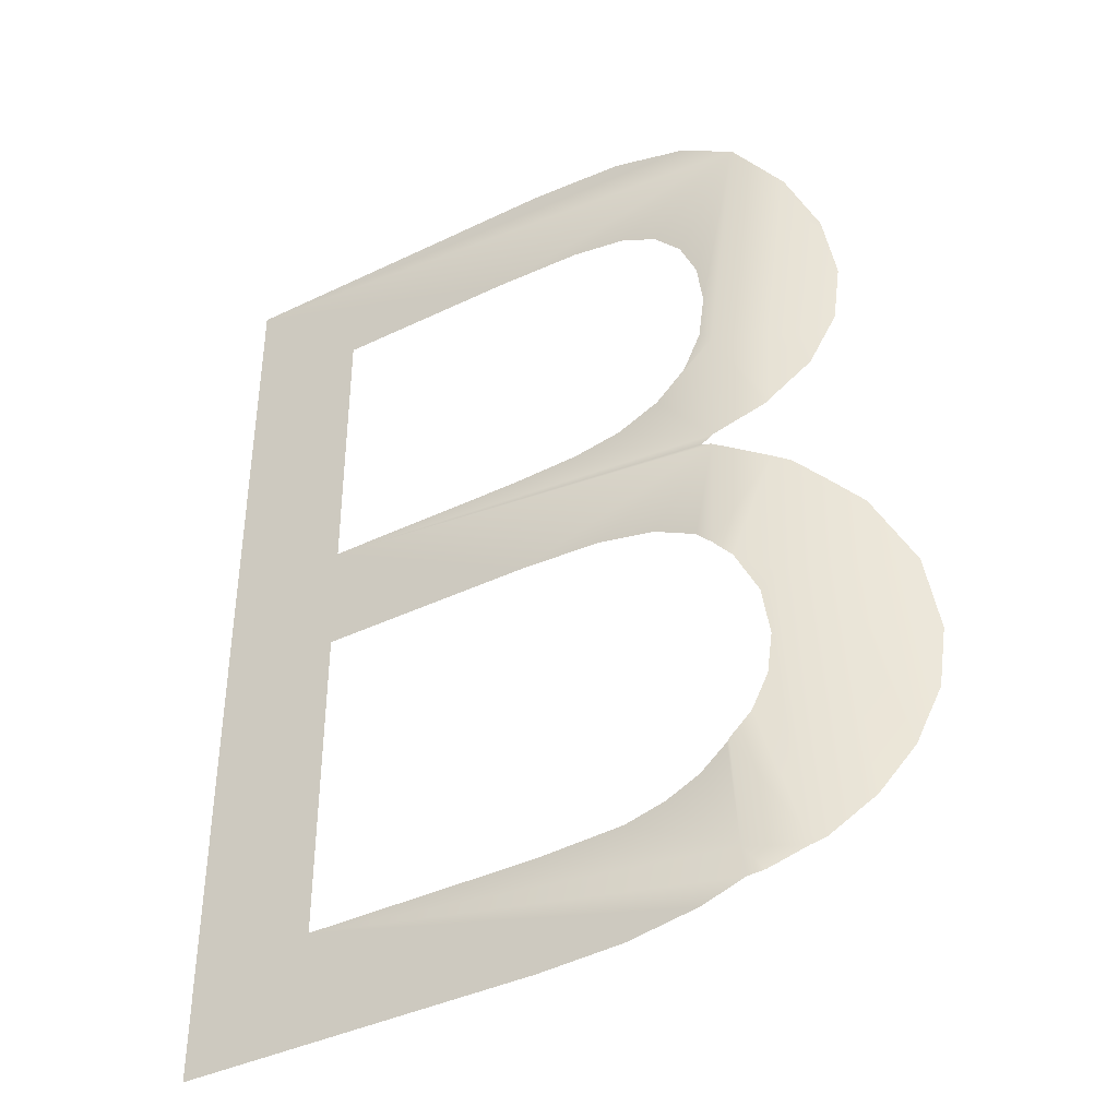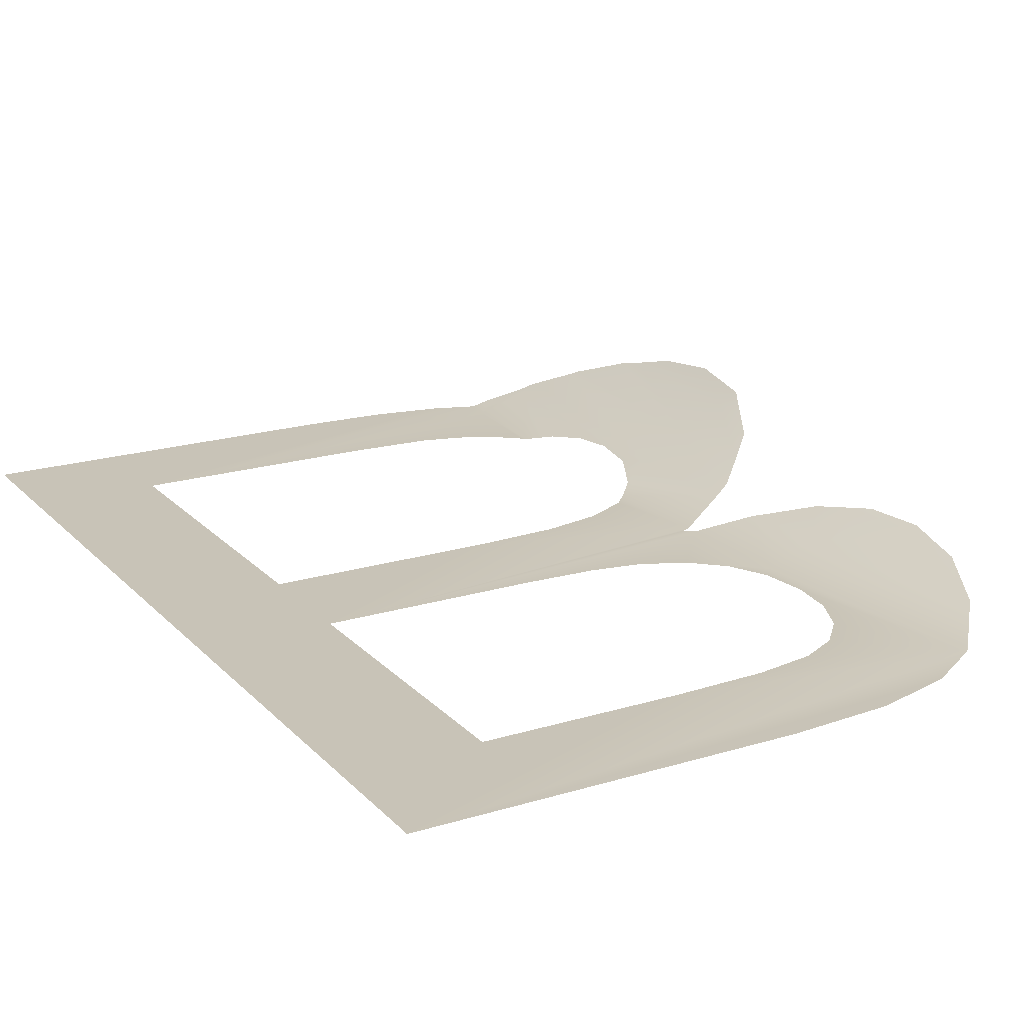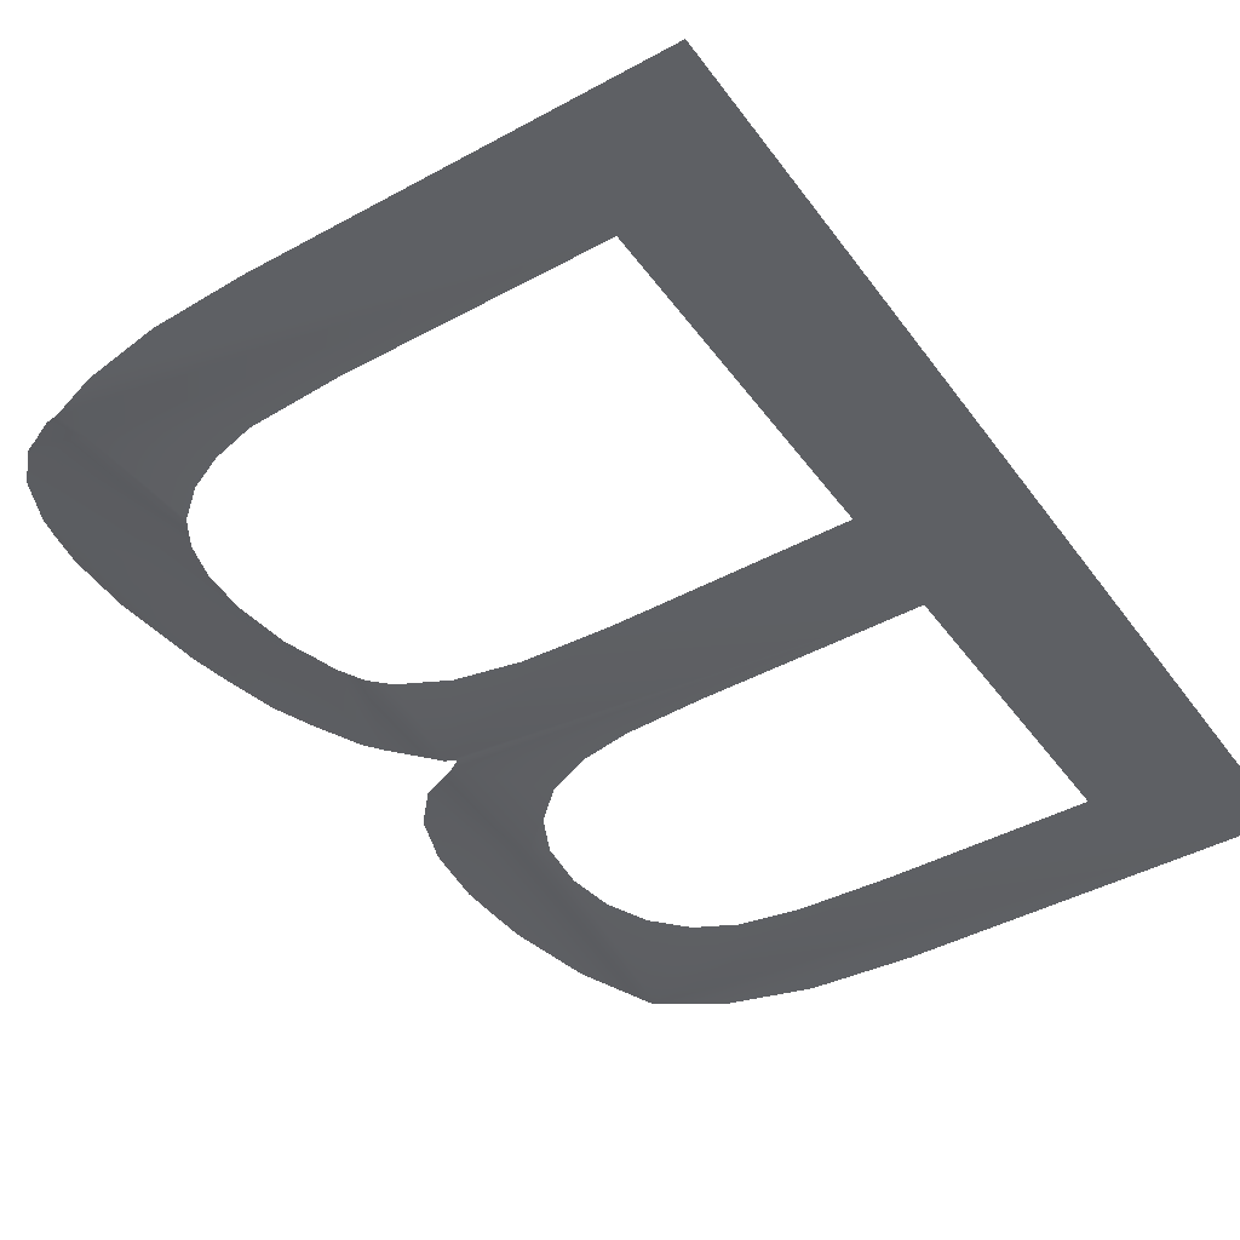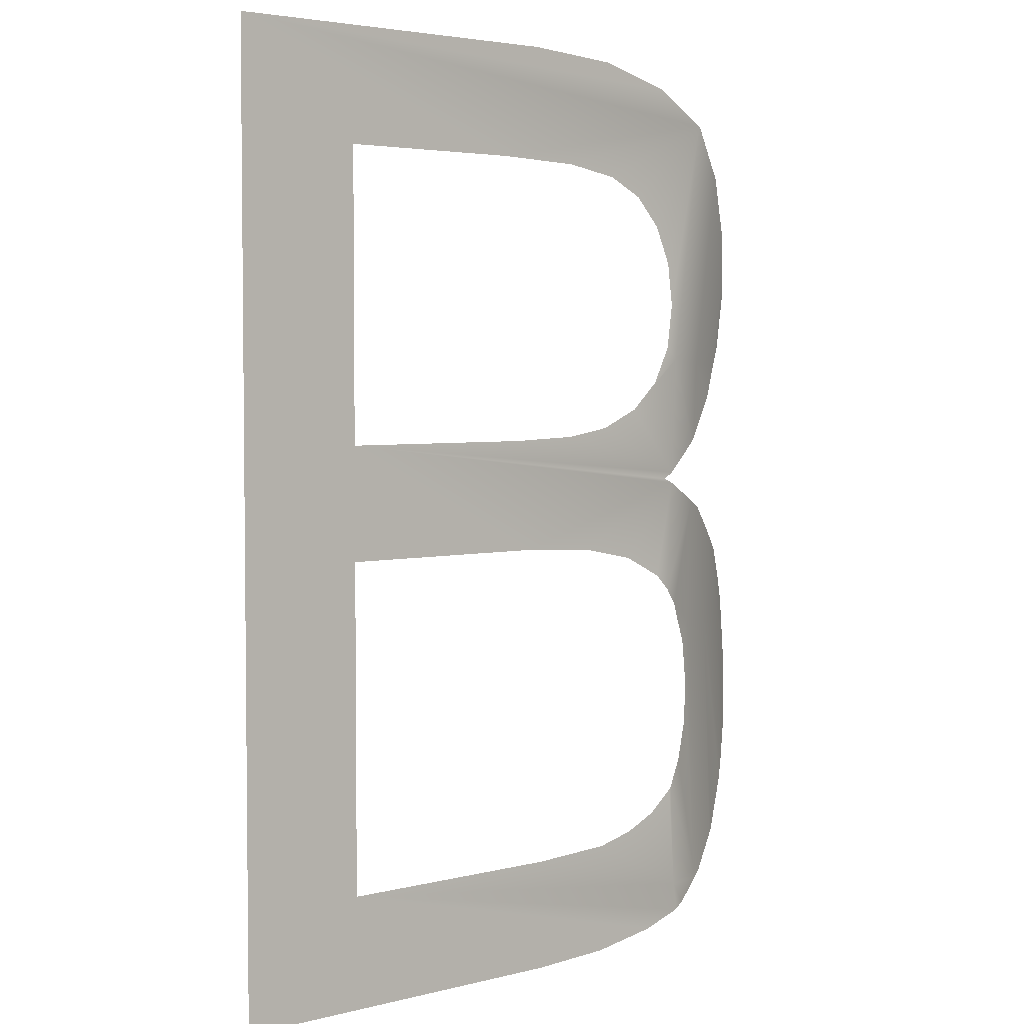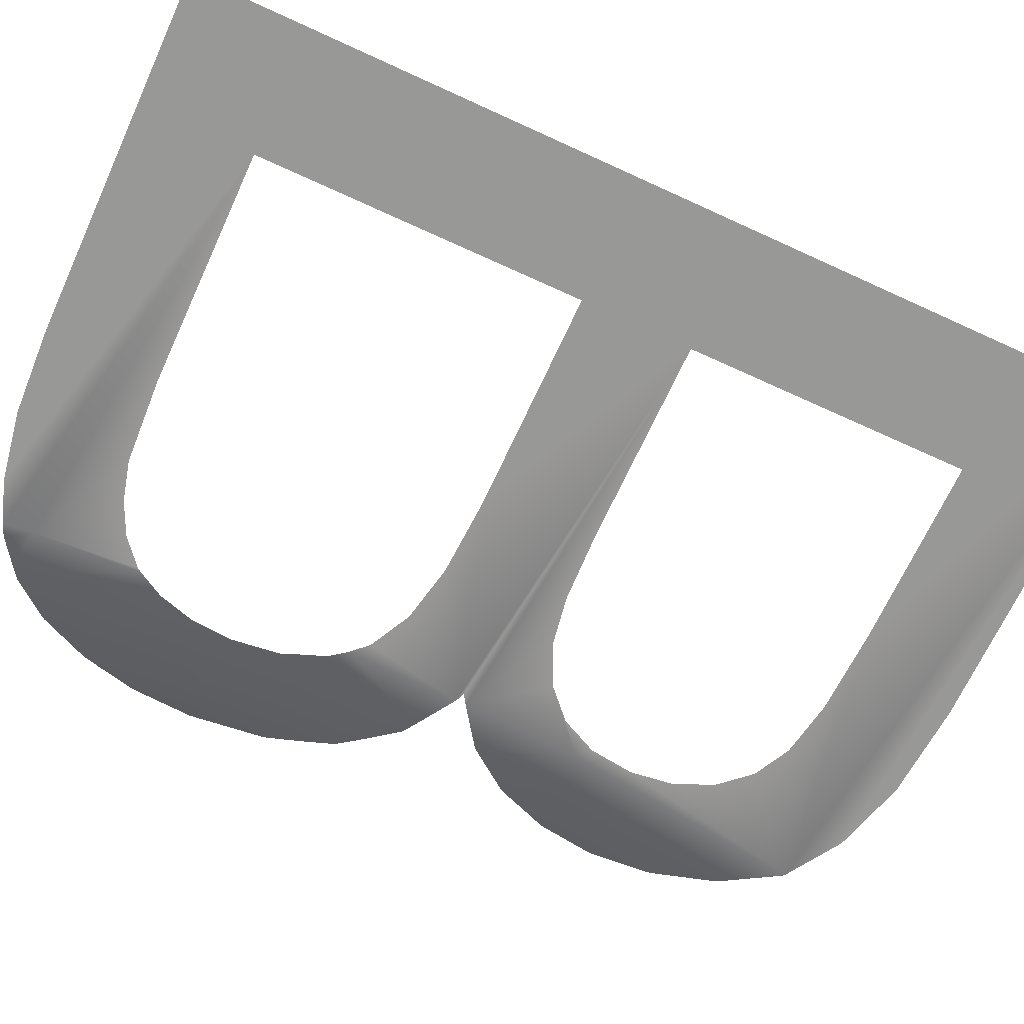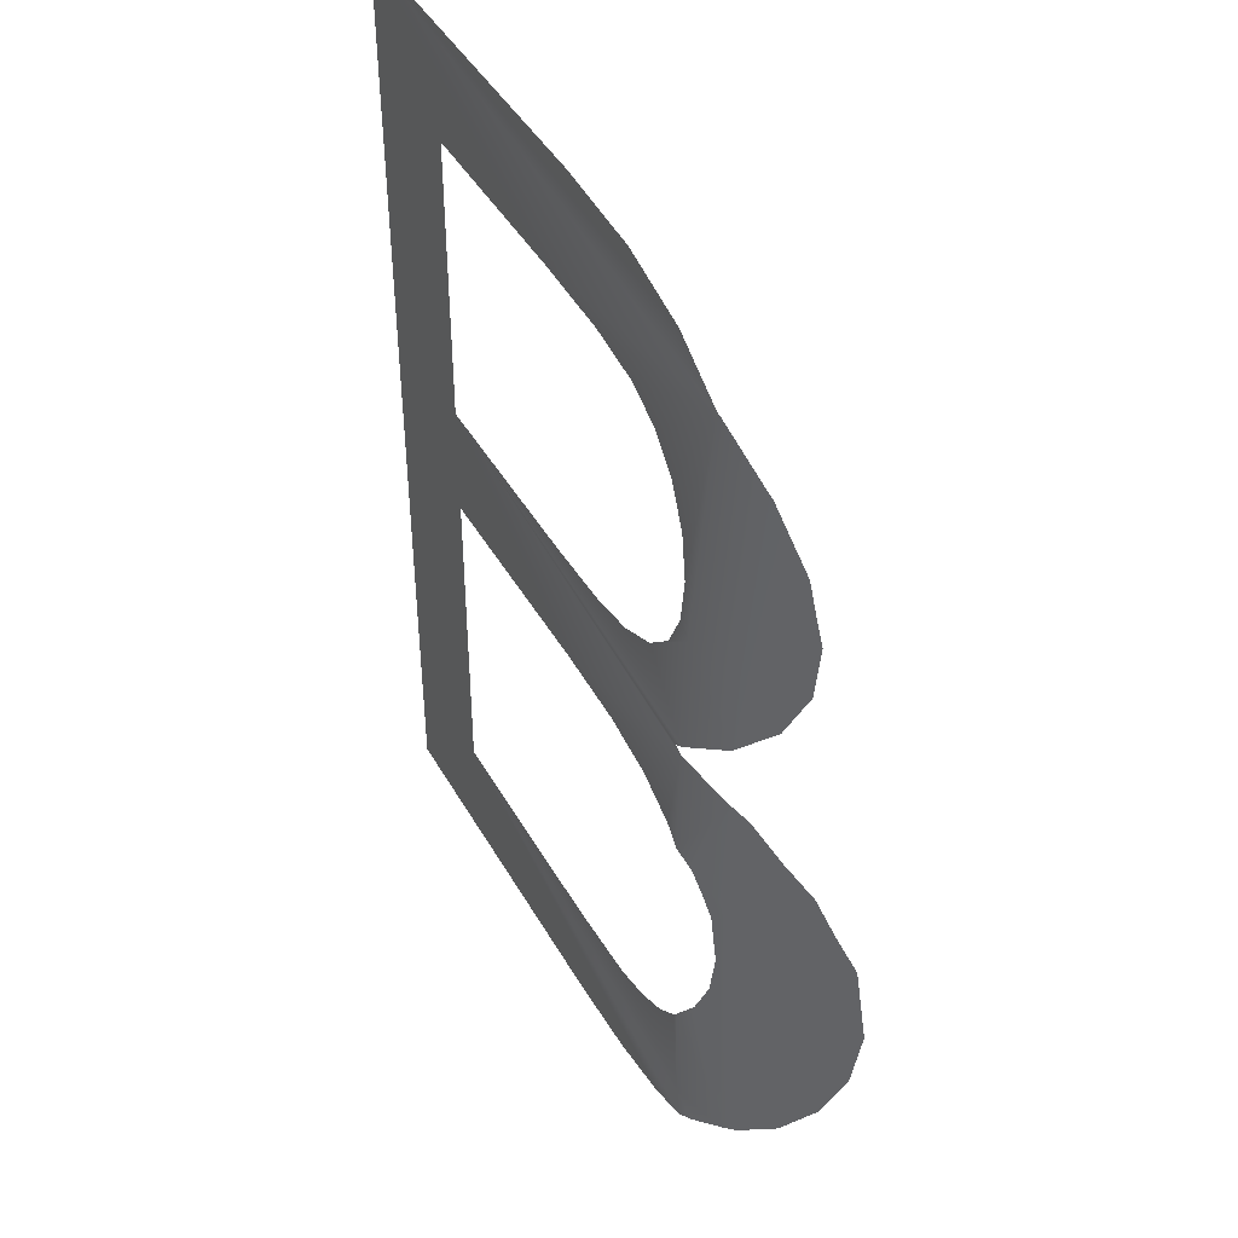
<metadata>
{"format":"obj","ext":"obj","renderer":"f3d","projection":"perspective","resolution":1024,"background":"white","views":[{"elev":-39.9,"azim":-149.1,"up":"+Y"},{"elev":19.8,"azim":150.5,"up":"+Z"},{"elev":-43.0,"azim":33.0,"up":"+Z"},{"elev":3.8,"azim":140.0,"up":"+Y"},{"elev":-68.4,"azim":65.3,"up":"+Z"},{"elev":43.6,"azim":-117.7,"up":"+Y"}]}
</metadata>
<code>
o #ID2343
v -0.2871 -0.1559 -0.4711
v -0.2868 -0.1555 -0.4713
v -0.2867 -0.1564 -0.4713
v -0.2873 -0.1556 -0.471
v -0.2867 -0.1564 -0.4713
v -0.2862 -0.1555 -0.4715
v -0.2862 -0.1568 -0.4715
v -0.2874 -0.1544 -0.471
v -0.2871 -0.1533 -0.4713
v -0.2874 -0.154 -0.4711
v -0.2871 -0.1534 -0.4712
v -0.2862 -0.1616 -0.4715
v -0.2842 -0.161 -0.4715
v -0.2817 -0.161 -0.4715
v -0.2851 -0.161 -0.4715
v -0.2855 -0.1609 -0.4715
v -0.2859 -0.1607 -0.4715
v -0.2862 -0.1605 -0.4715
v -0.2862 -0.1604 -0.4715
v -0.2862 -0.1569 -0.4715
v -0.2859 -0.1579 -0.4715
v -0.2861 -0.1581 -0.4715
v -0.2855 -0.1577 -0.4715
v -0.2849 -0.1576 -0.4715
v -0.284 -0.1575 -0.4715
v -0.2839 -0.1564 -0.4715
v -0.2817 -0.1564 -0.4715
v -0.2846 -0.1563 -0.4715
v -0.2851 -0.1562 -0.4715
v -0.2856 -0.156 -0.4715
v -0.2859 -0.1557 -0.4715
v -0.2861 -0.1553 -0.4715
v -0.2866 -0.1528 -0.4715
v -0.2862 -0.1549 -0.4715
v -0.2861 -0.1544 -0.4715
v -0.2859 -0.154 -0.4715
v -0.2856 -0.1537 -0.4715
v -0.2852 -0.1535 -0.4715
v -0.2846 -0.1533 -0.4715
v -0.2837 -0.1533 -0.4715
v -0.2804 -0.1622 -0.4715
v -0.2804 -0.1521 -0.4715
v -0.2842 -0.1622 -0.4715
v -0.2851 -0.1622 -0.4715
v -0.2858 -0.162 -0.4715
v -0.2863 -0.1619 -0.4715
v -0.2817 -0.1575 -0.4715
v -0.2861 -0.1568 -0.4715
v -0.2817 -0.1533 -0.4715
v -0.286 -0.1524 -0.4715
v -0.2852 -0.1522 -0.4715
v -0.2841 -0.1521 -0.4715
v -0.2866 -0.1528 -0.4715
v -0.2874 -0.1553 -0.471
v -0.2875 -0.1547 -0.471
v -0.2864 -0.1618 -0.4714
v -0.2868 -0.1616 -0.4713
v -0.2868 -0.1615 -0.4713
v -0.2864 -0.1601 -0.4714
v -0.2865 -0.1597 -0.4713
v -0.2866 -0.1593 -0.4713
v -0.2866 -0.1585 -0.4713
v -0.2865 -0.1588 -0.4713
v -0.2864 -0.1585 -0.4713
v -0.2863 -0.1583 -0.4714
v -0.2867 -0.1571 -0.4713
v -0.2869 -0.1615 -0.4712
v -0.287 -0.1615 -0.4712
v -0.2873 -0.1612 -0.471
v -0.2872 -0.1585 -0.471
v -0.2872 -0.1575 -0.471
v -0.2869 -0.1572 -0.4712
v -0.2873 -0.1611 -0.471
v -0.2877 -0.1606 -0.4708
v -0.2877 -0.1604 -0.4707
v -0.2877 -0.1585 -0.4707
v -0.2877 -0.1581 -0.4707
v -0.2875 -0.1578 -0.4709
v -0.2879 -0.16 -0.4706
v -0.288 -0.1593 -0.4706
v -0.2879 -0.1585 -0.4706
v -0.2878 -0.1585 -0.4706
f 1 2 3
f 2 1 4
f 5 6 7
f 6 5 3
f 6 3 2
f 8 2 4
f 2 8 9
f 9 8 10
f 9 10 11
f 12 13 14
f 13 12 15
f 15 12 16
f 16 12 17
f 17 12 18
f 18 12 19
f 20 21 22
f 21 20 23
f 23 20 24
f 24 20 25
f 7 26 27
f 26 7 28
f 28 7 29
f 29 7 30
f 30 7 6
f 30 6 31
f 31 6 32
f 32 6 33
f 32 33 34
f 34 33 35
f 35 33 36
f 36 33 37
f 37 33 38
f 38 33 39
f 39 33 40
f 41 14 42
f 14 41 43
f 14 43 44
f 14 44 45
f 14 45 46
f 14 46 12
f 42 14 47
f 42 47 27
f 27 47 25
f 27 25 20
f 27 20 48
f 27 48 7
f 42 27 49
f 42 49 40
f 42 40 33
f 42 33 50
f 42 50 51
f 42 51 52
f 9 6 2
f 6 9 33
f 33 9 53
f 54 8 4
f 8 54 55
f 56 12 46
f 12 56 57
f 12 57 58
f 58 19 12
f 19 58 59
f 59 58 60
f 60 58 61
f 61 58 62
f 61 62 63
f 63 62 64
f 62 65 64
f 65 62 66
f 65 66 22
f 22 66 20
f 67 58 57
f 58 67 68
f 68 62 58
f 62 68 69
f 62 69 70
f 70 66 62
f 66 70 71
f 66 71 72
f 73 70 69
f 70 73 74
f 70 74 75
f 70 75 76
f 76 71 70
f 71 76 77
f 71 77 78
f 79 76 75
f 76 79 80
f 76 80 81
f 81 77 76
f 77 81 82

</code>
